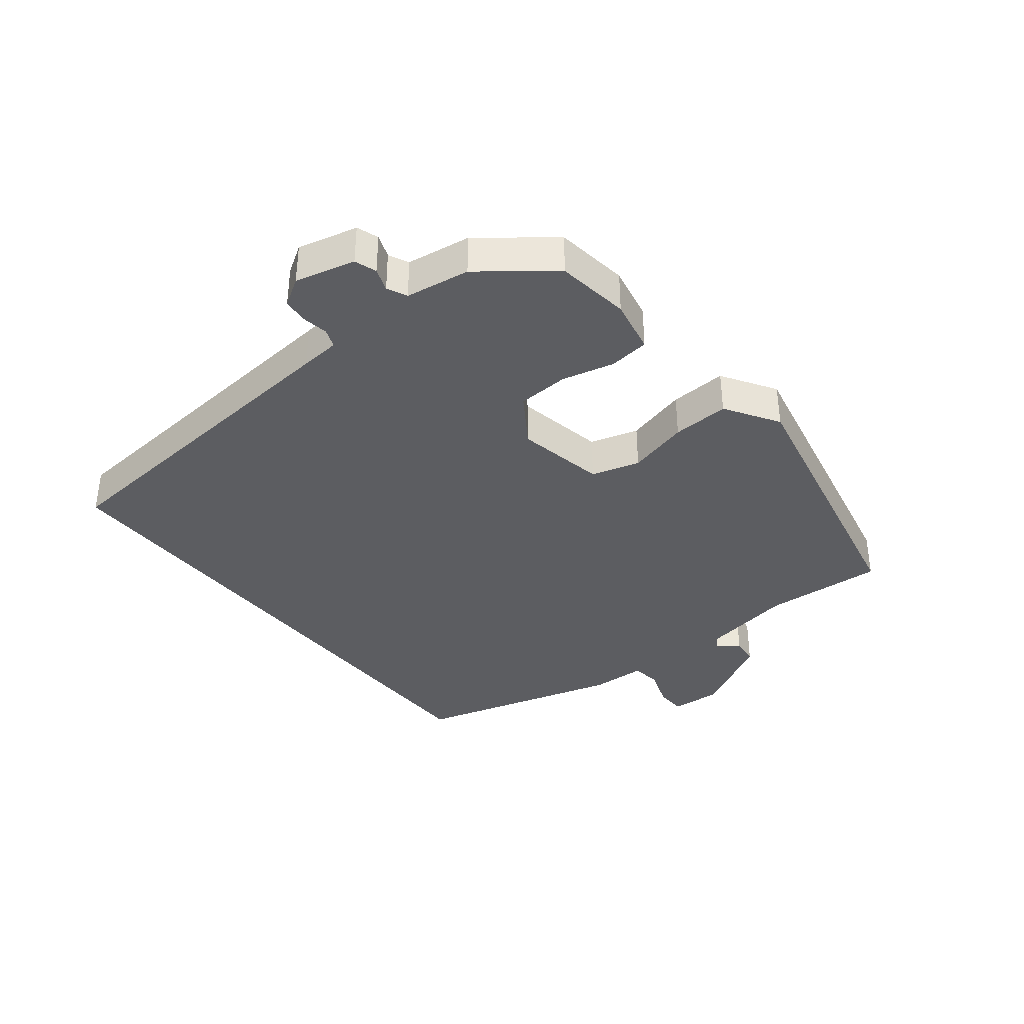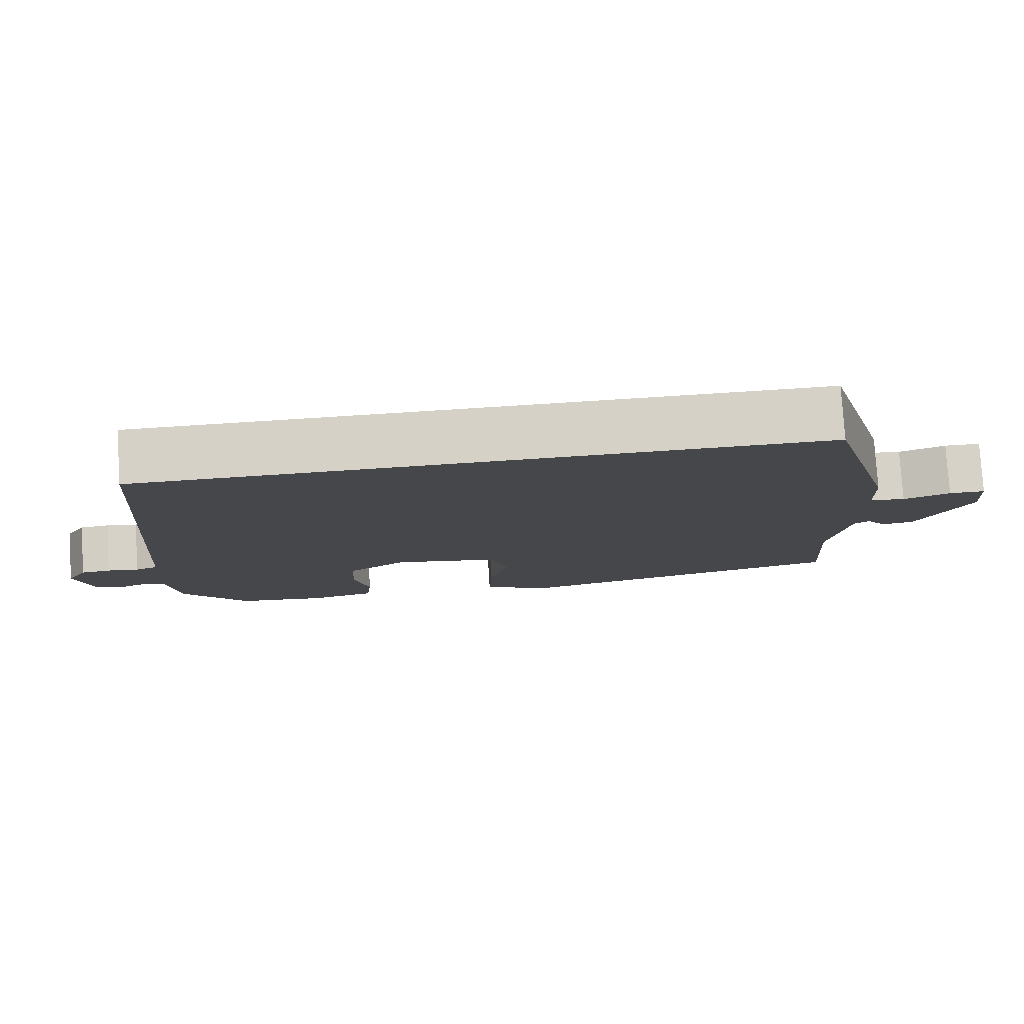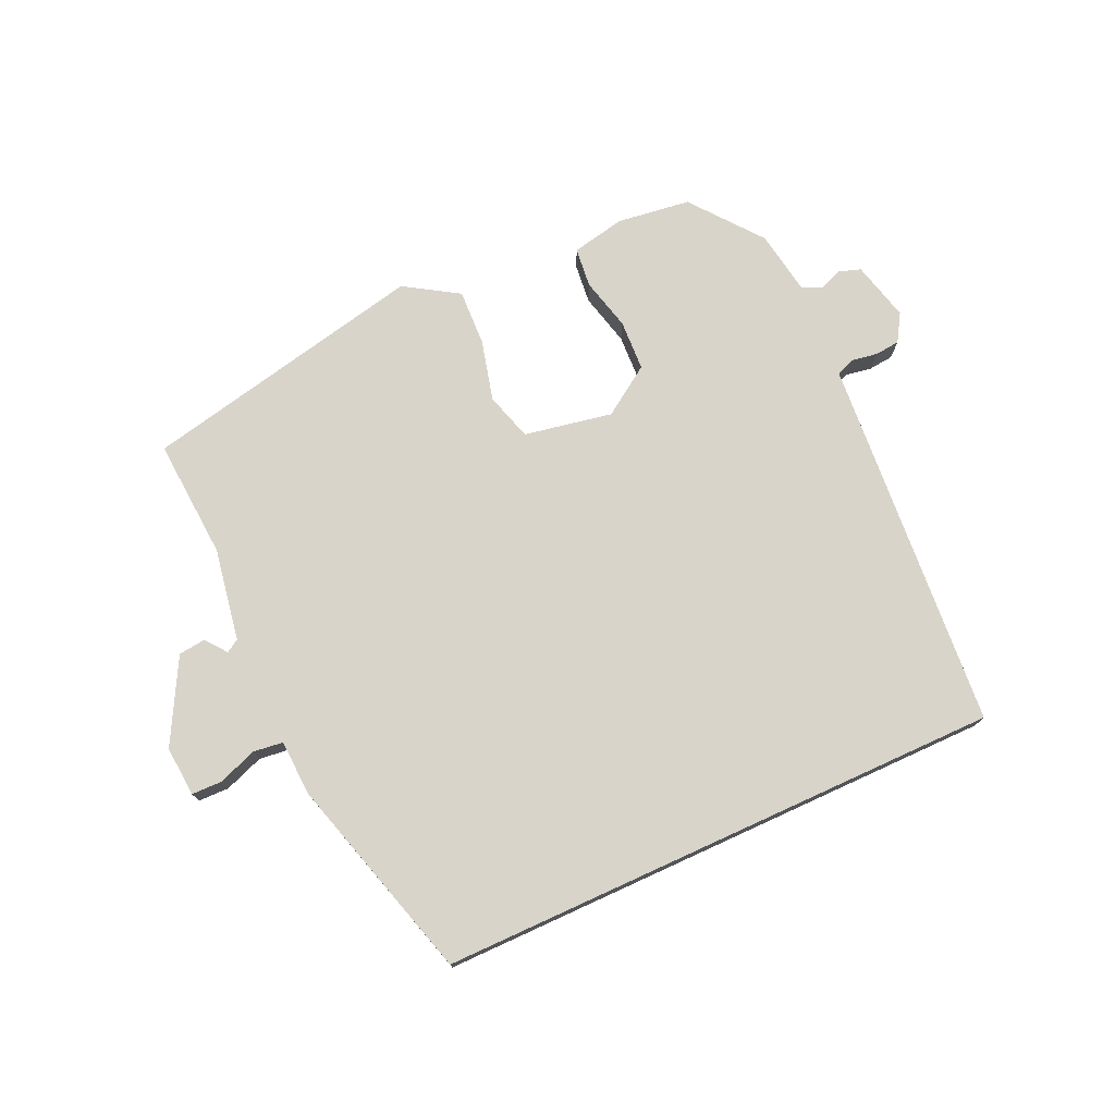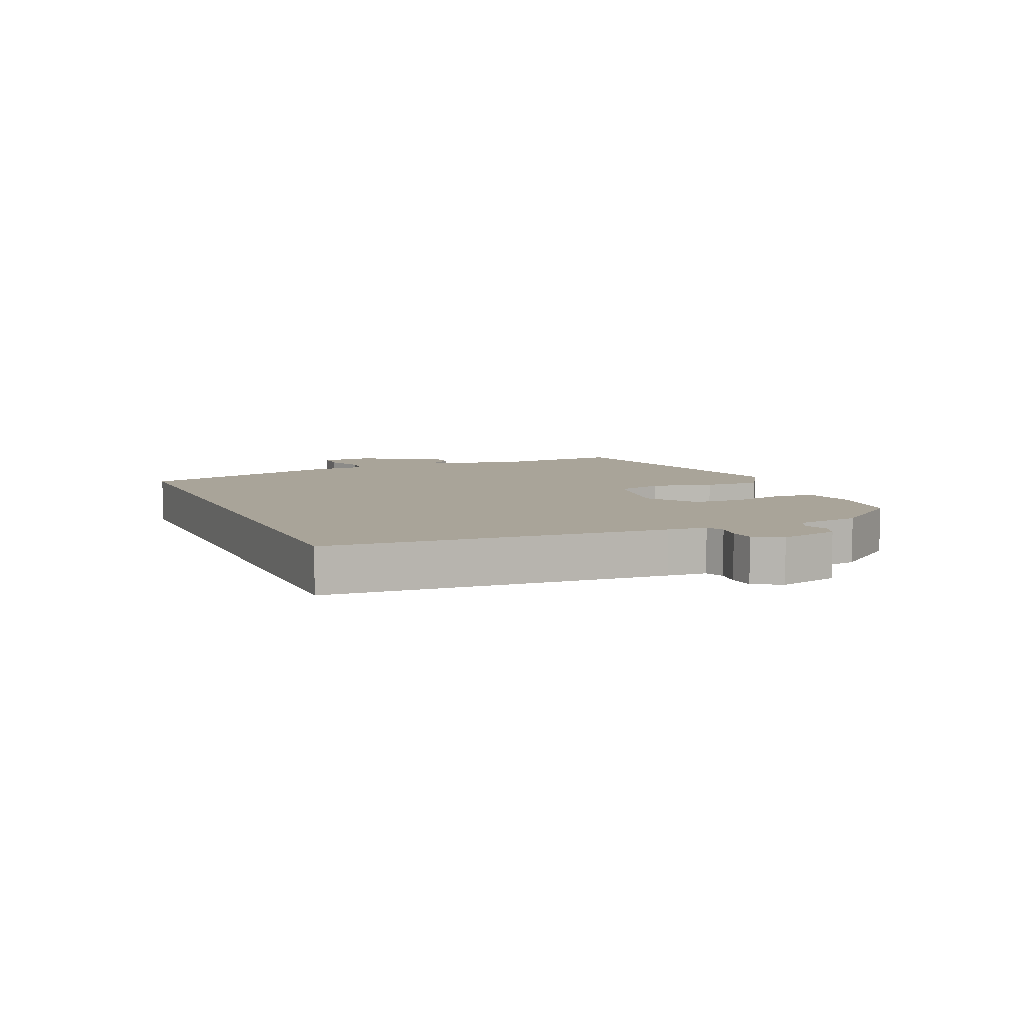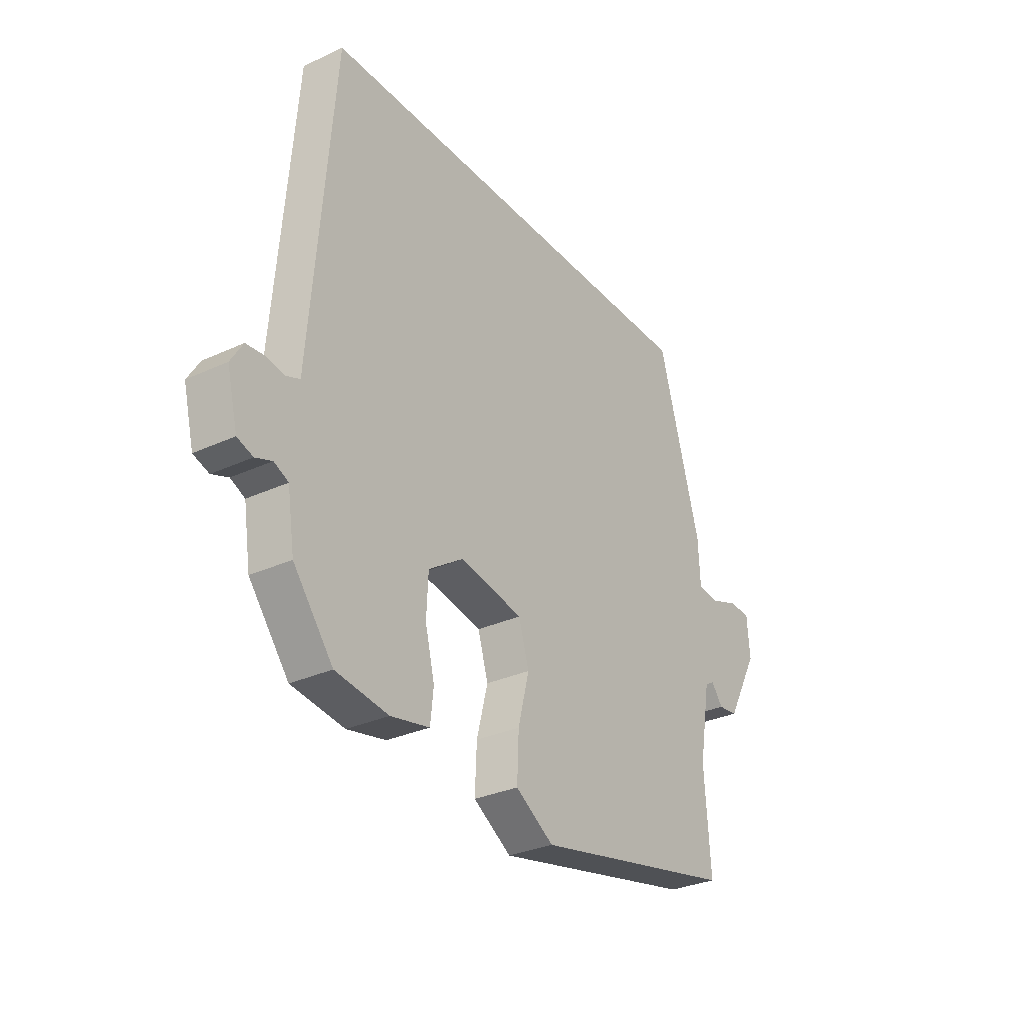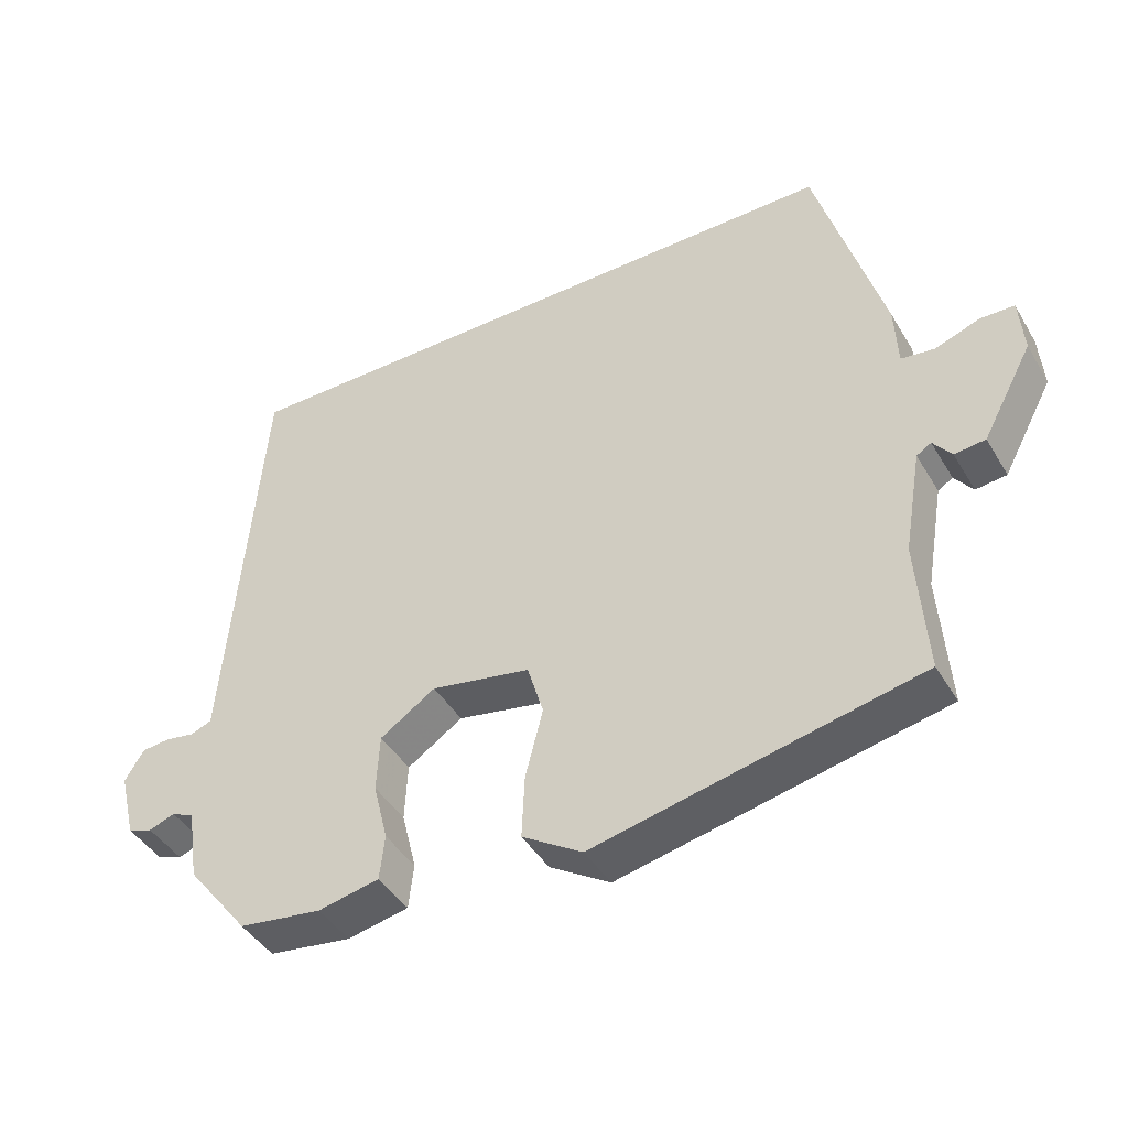
<metadata>
{"format":"obj","ext":"obj","renderer":"f3d","projection":"perspective","resolution":1024,"background":"white","views":[{"elev":-36.9,"azim":128.7,"up":"+Y"},{"elev":79.0,"azim":176.4,"up":"+Z"},{"elev":75.2,"azim":-24.6,"up":"+Y"},{"elev":7.2,"azim":66.3,"up":"+Y"},{"elev":-30.8,"azim":123.6,"up":"+Z"},{"elev":-43.4,"azim":-151.2,"up":"+Z"}]}
</metadata>
<code>
v -0.52 0.07 -0.444
v -0.507 0.07 -0.251
v -0.533 0.07 -0.102
v -0.554 0.07 -0.089
v -0.58 0.07 -0.123
v -0.624 0.07 -0.118
v -0.696 0.07 0.015
v -0.69 0.07 0.096
v -0.641 0.07 0.097
v -0.578 0.07 0.074
v -0.53 0.07 0.08
v -0.526 0.07 0.17
v -0.431 0.07 0.5
v 0.482 0.07 0.5
v 0.526 0.07 -0.041
v 0.531 0.07 -0.104
v 0.561 0.07 -0.116
v 0.603 0.07 -0.109
v 0.643 0.07 -0.113
v 0.67 0.07 -0.157
v 0.646 0.07 -0.253
v 0.611 0.07 -0.265
v 0.574 0.07 -0.251
v 0.542 0.07 -0.266
v 0.526 0.07 -0.369
v 0.437 0.07 -0.482
v 0.319 0.07 -0.498
v 0.232 0.07 -0.48
v 0.225 0.07 -0.416
v 0.246 0.07 -0.331
v 0.242 0.07 -0.249
v 0.163 0.07 -0.196
v 0.021 0.07 -0.223
v -0.002 0.07 -0.3
v 0.023 0.07 -0.398
v 0.027 0.07 -0.489
v -0.059 0.07 -0.543
v -0.52 0 -0.444
v -0.507 0 -0.251
v -0.533 0 -0.102
v -0.554 0 -0.089
v -0.58 0 -0.123
v -0.624 0 -0.118
v -0.696 0 0.015
v -0.69 0 0.096
v -0.641 0 0.097
v -0.578 0 0.074
v -0.53 0 0.08
v -0.526 0 0.17
v -0.431 0 0.5
v 0.482 0 0.5
v 0.526 0 -0.041
v 0.531 0 -0.104
v 0.561 0 -0.116
v 0.603 0 -0.109
v 0.643 0 -0.113
v 0.67 0 -0.157
v 0.646 0 -0.253
v 0.611 0 -0.265
v 0.574 0 -0.251
v 0.542 0 -0.266
v 0.526 0 -0.369
v 0.437 0 -0.482
v 0.319 0 -0.498
v 0.232 0 -0.48
v 0.225 0 -0.416
v 0.246 0 -0.331
v 0.242 0 -0.249
v 0.163 0 -0.196
v 0.021 0 -0.223
v -0.002 0 -0.3
v 0.023 0 -0.398
v 0.027 0 -0.489
v -0.059 0 -0.543
f 34 35 36 37
f 34 37 1 2
f 33 34 2 3
f 32 33 3 4
f 27 28 29 30
f 27 30 31
f 24 25 26 27
f 24 27 31
f 23 24 31 32
f 21 22 23
f 17 18 19 20
f 17 20 21 23
f 13 14 15 16
f 11 12 13 16
f 10 11 16 17
f 7 8 9 10
f 4 5 6 7
f 10 17 23 32
f 4 7 10 32
f 74 73 72 71
f 39 38 74 71
f 40 39 71 70
f 41 40 70 69
f 67 66 65 64
f 68 67 64
f 64 63 62 61
f 68 64 61
f 69 68 61 60
f 60 59 58
f 57 56 55 54
f 60 58 57 54
f 53 52 51 50
f 53 50 49 48
f 54 53 48 47
f 47 46 45 44
f 44 43 42 41
f 69 60 54 47
f 69 47 44 41
f 1 38 39 2
f 2 39 40 3
f 3 40 41 4
f 4 41 42 5
f 5 42 43 6
f 6 43 44 7
f 7 44 45 8
f 8 45 46 9
f 9 46 47 10
f 10 47 48 11
f 11 48 49 12
f 12 49 50 13
f 13 50 51 14
f 14 51 52 15
f 15 52 53 16
f 16 53 54 17
f 17 54 55 18
f 18 55 56 19
f 19 56 57 20
f 20 57 58 21
f 21 58 59 22
f 22 59 60 23
f 23 60 61 24
f 24 61 62 25
f 25 62 63 26
f 26 63 64 27
f 27 64 65 28
f 28 65 66 29
f 29 66 67 30
f 30 67 68 31
f 31 68 69 32
f 32 69 70 33
f 33 70 71 34
f 34 71 72 35
f 35 72 73 36
f 36 73 74 37
f 37 74 38 1

</code>
